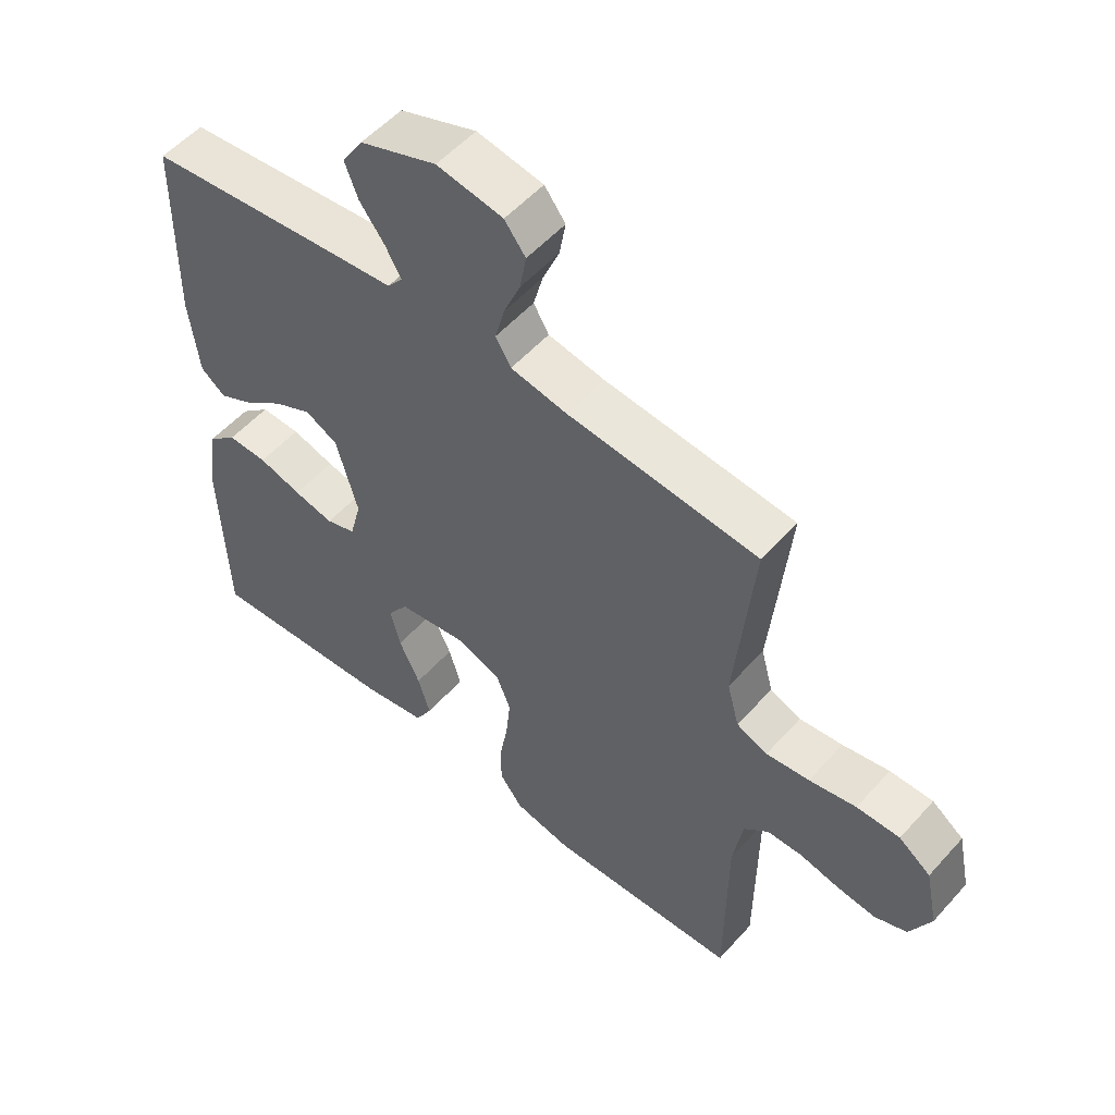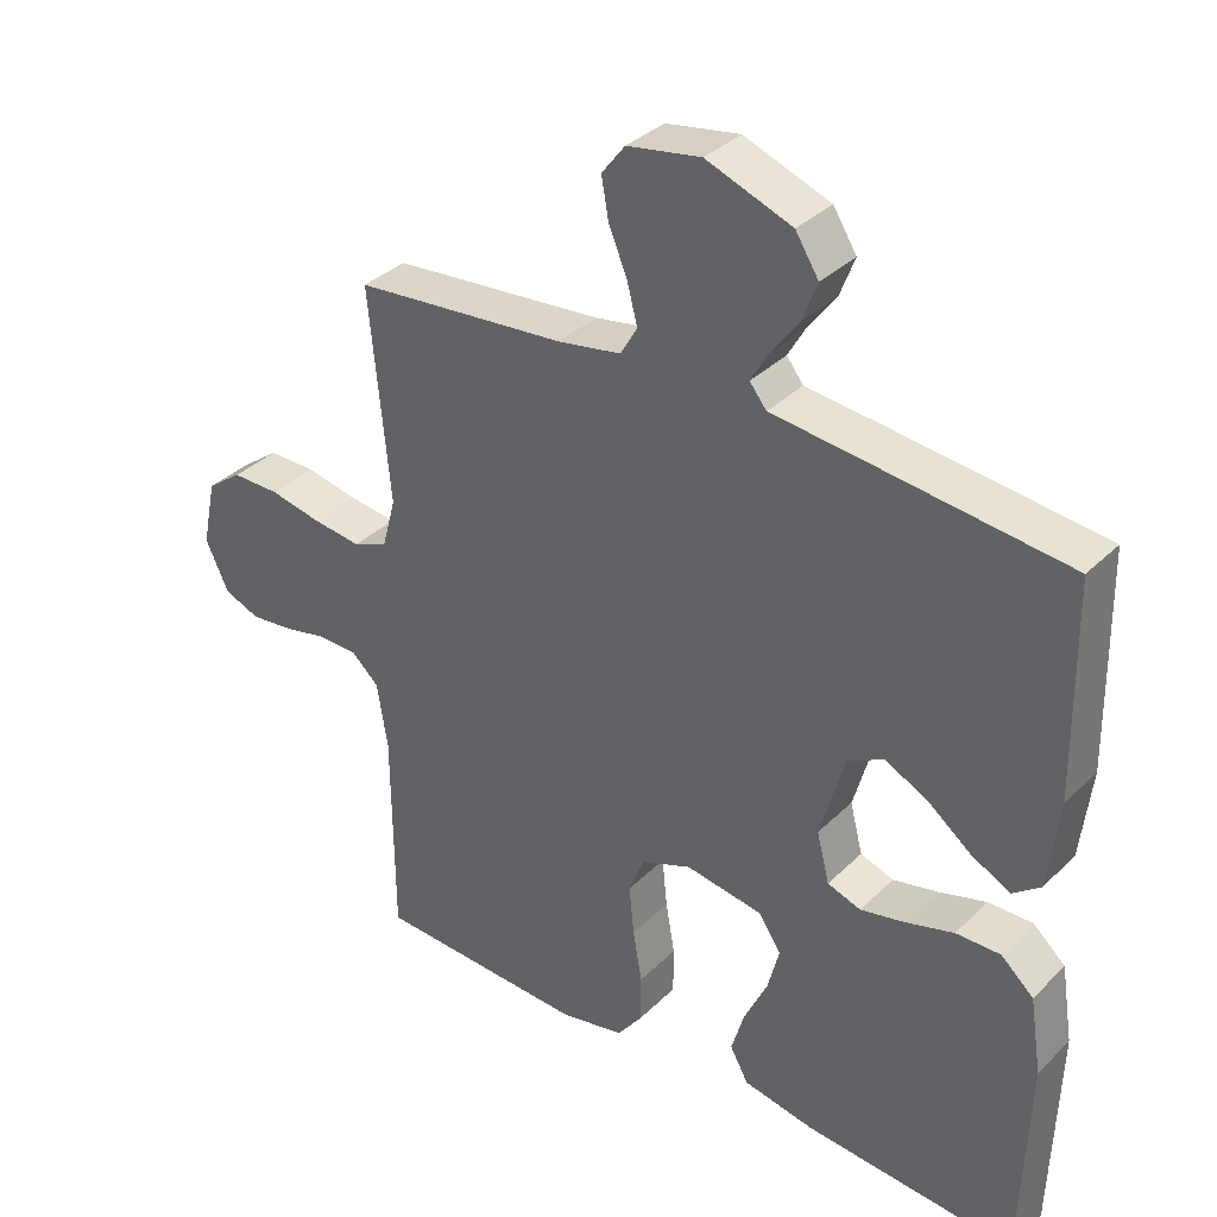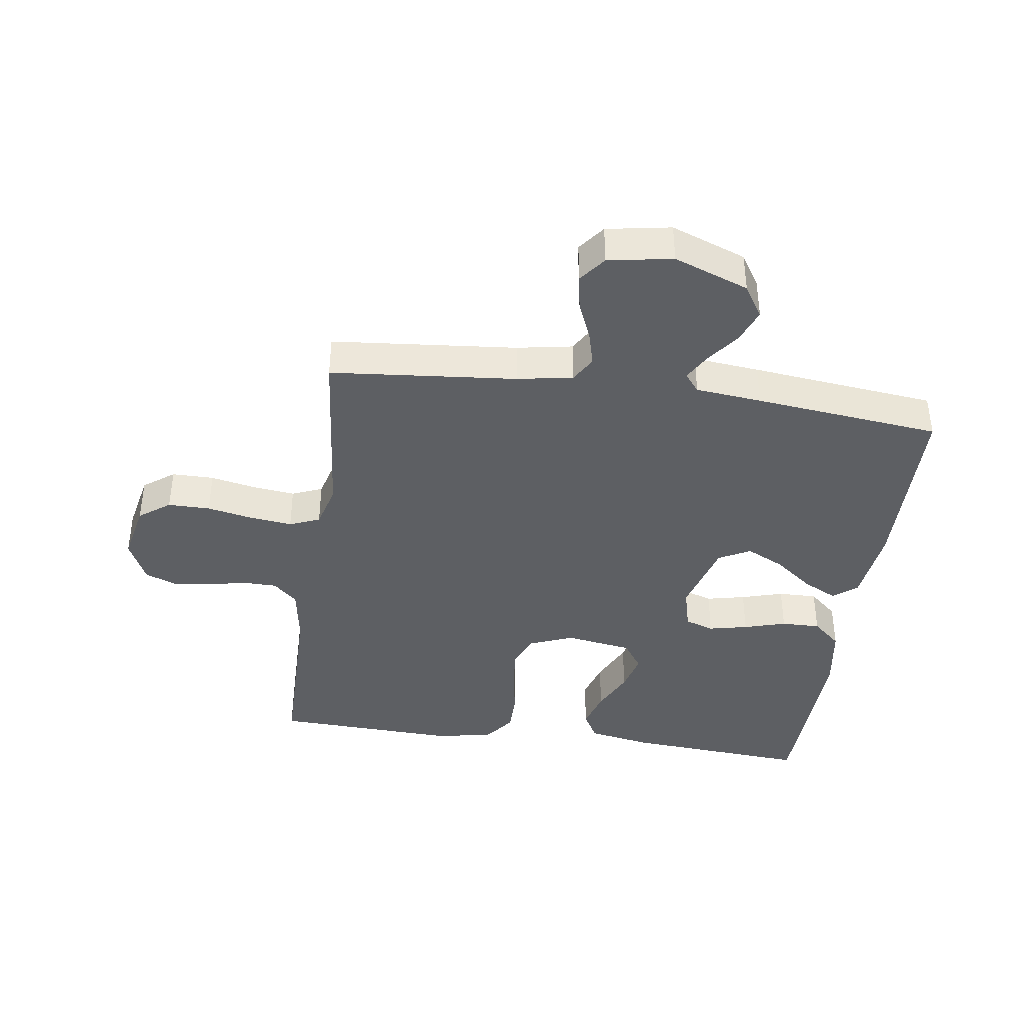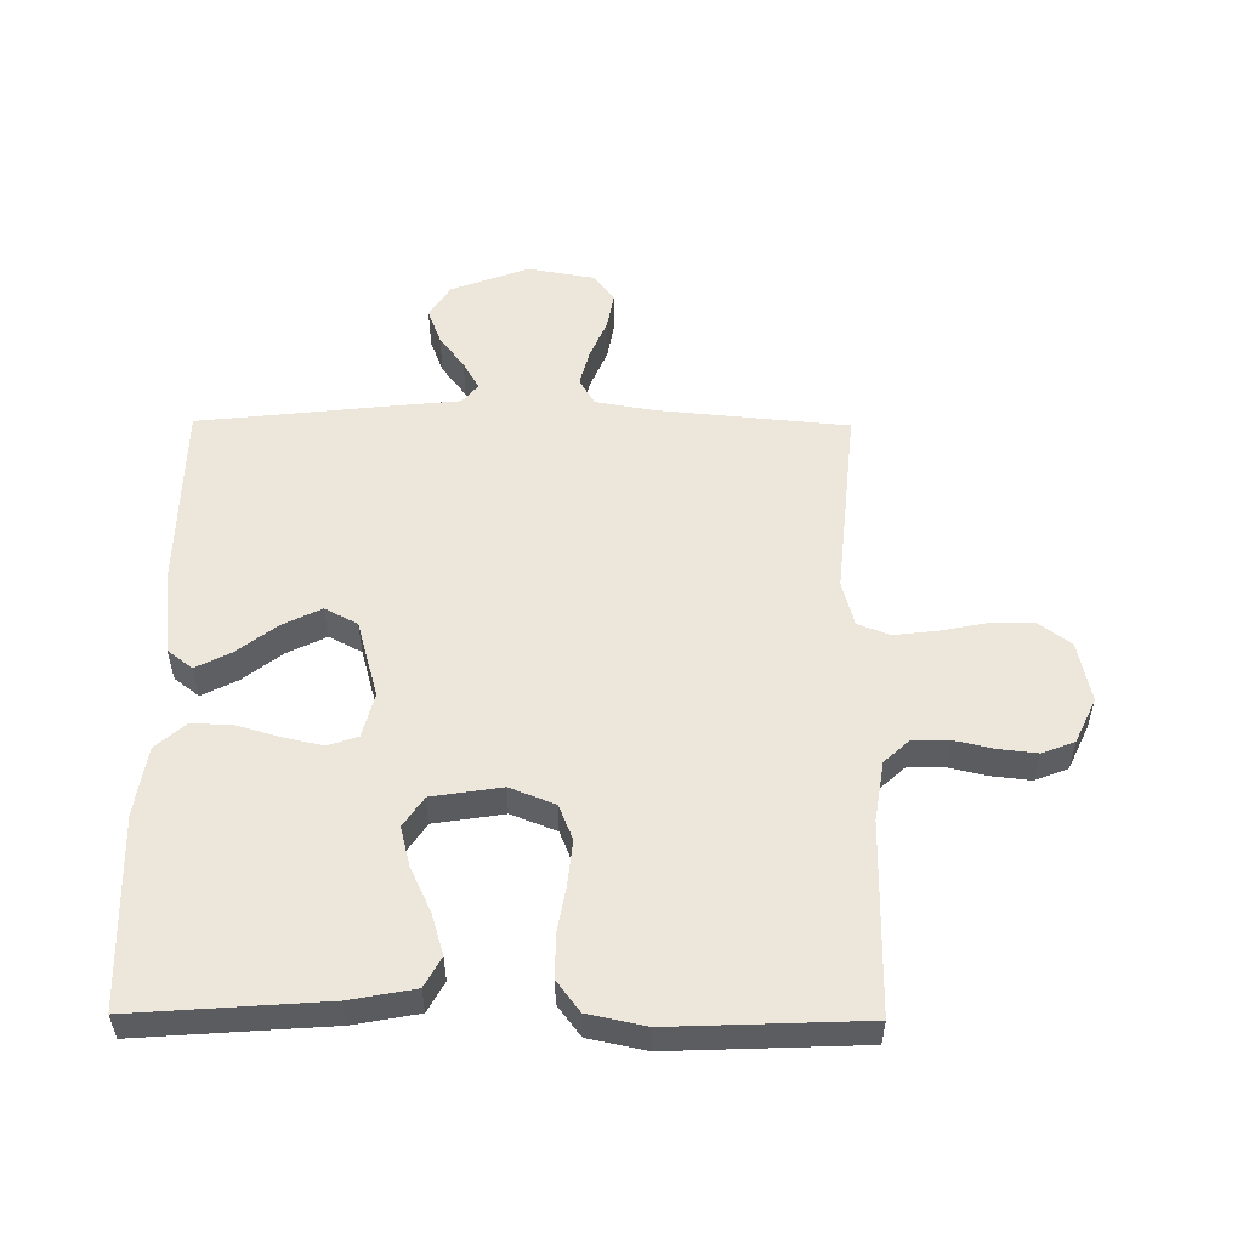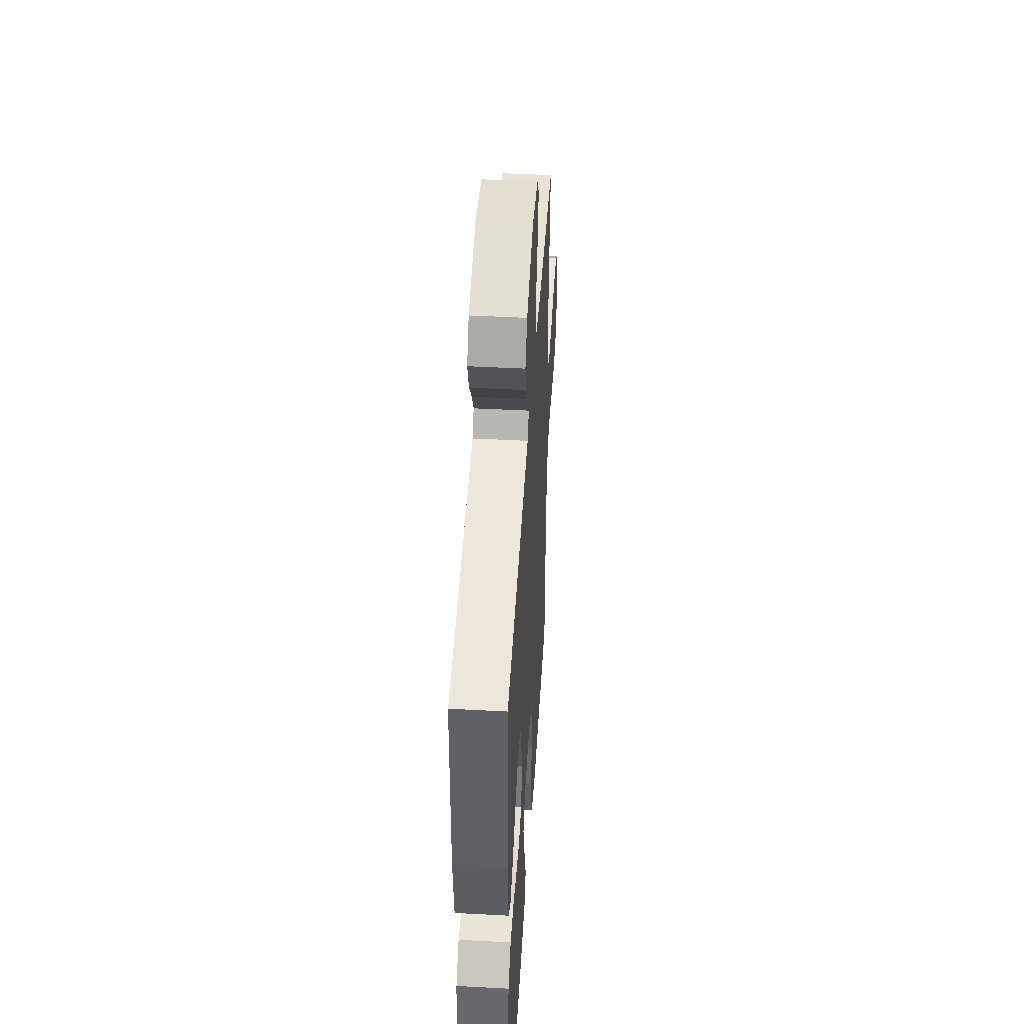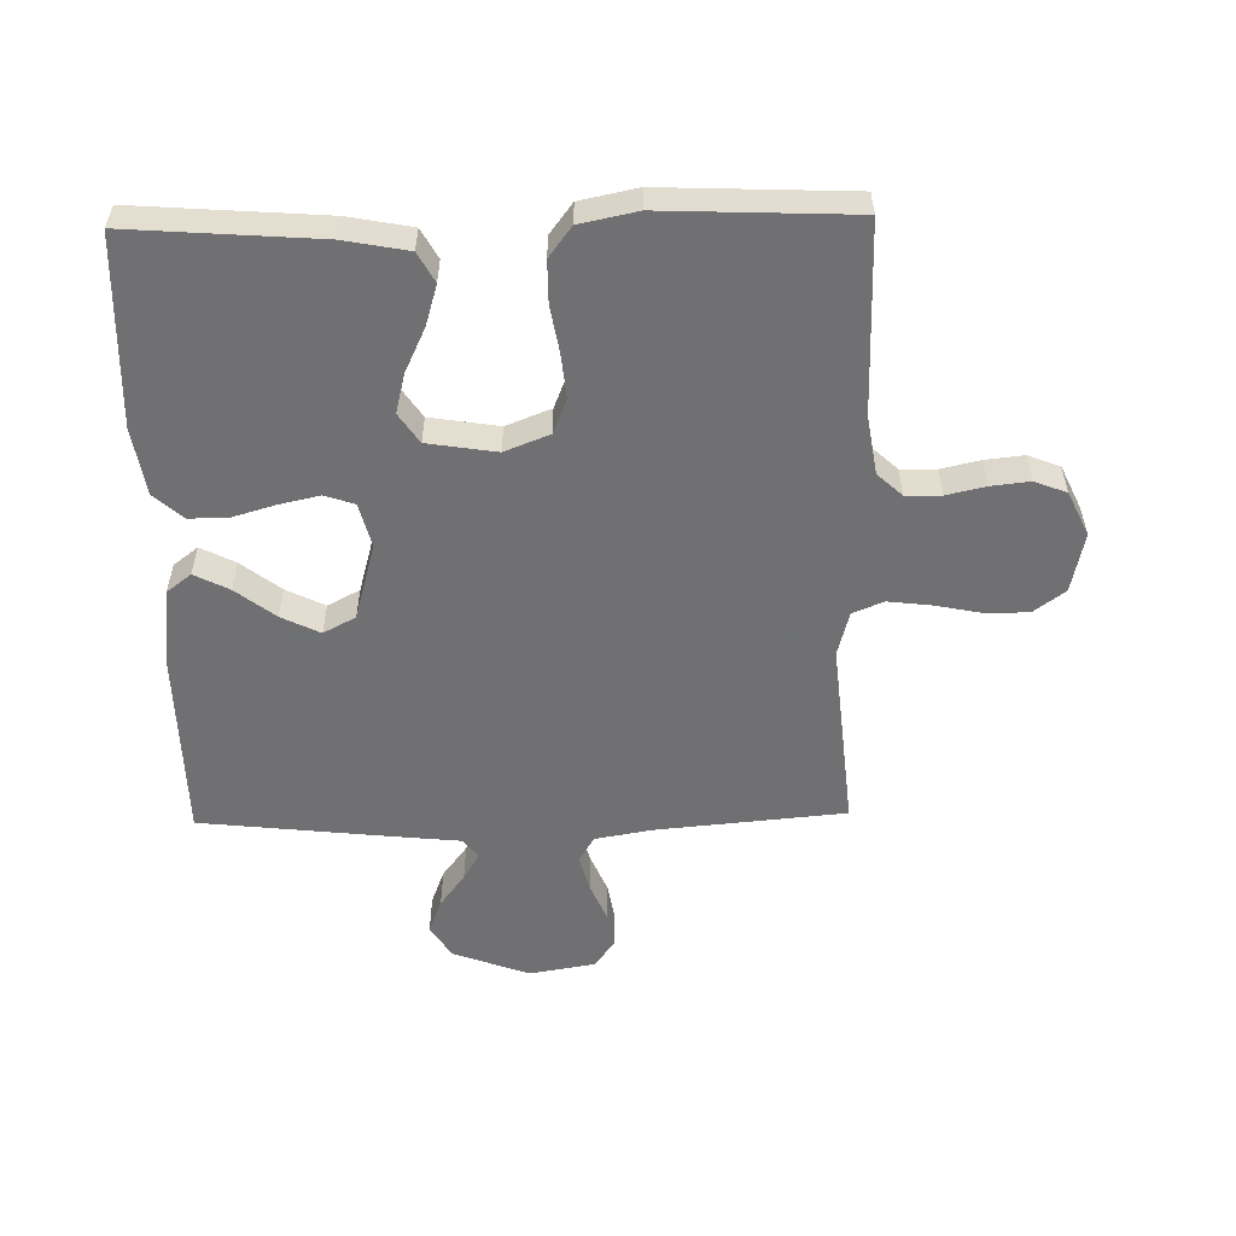
<metadata>
{"format":"obj","ext":"obj","renderer":"f3d","projection":"perspective","resolution":1024,"background":"white","views":[{"elev":54.1,"azim":-139.2,"up":"+Z"},{"elev":34.9,"azim":38.2,"up":"+Z"},{"elev":-39.9,"azim":-8.1,"up":"+Y"},{"elev":54.1,"azim":-179.5,"up":"+Y"},{"elev":46.1,"azim":93.5,"up":"+Z"},{"elev":-55.0,"azim":-178.9,"up":"+Y"}]}
</metadata>
<code>
v -0.5 0.07 0.5
v -0.2 0.07 0.528
v -0.11 0.07 0.544
v -0.086 0.07 0.585
v -0.101 0.07 0.642
v -0.127 0.07 0.704
v -0.137 0.07 0.761
v -0.104 0.07 0.804
v 0 0.07 0.822
v 0.121 0.07 0.777
v 0.154 0.07 0.725
v 0.133 0.07 0.67
v 0.094 0.07 0.618
v 0.069 0.07 0.574
v 0.093 0.07 0.544
v 0.2 0.07 0.533
v 0.5 0.07 0.5
v 0.505 0.07 0.2
v 0.49 0.07 0.073
v 0.451 0.07 0.043
v 0.396 0.07 0.071
v 0.334 0.07 0.119
v 0.273 0.07 0.149
v 0.222 0.07 0.122
v 0.188 0.07 0
v 0.206 0.07 -0.07
v 0.253 0.07 -0.086
v 0.316 0.07 -0.072
v 0.384 0.07 -0.052
v 0.447 0.07 -0.051
v 0.493 0.07 -0.092
v 0.51 0.07 -0.2
v 0.5 0.07 -0.5
v 0.2 0.07 -0.478
v 0.099 0.07 -0.459
v 0.073 0.07 -0.412
v 0.092 0.07 -0.348
v 0.125 0.07 -0.278
v 0.141 0.07 -0.215
v 0.109 0.07 -0.168
v 0 0.07 -0.151
v -0.071 0.07 -0.179
v -0.093 0.07 -0.234
v -0.086 0.07 -0.304
v -0.073 0.07 -0.378
v -0.073 0.07 -0.445
v -0.109 0.07 -0.493
v -0.2 0.07 -0.512
v -0.5 0.07 -0.5
v -0.502 0.07 -0.2
v -0.517 0.07 -0.106
v -0.556 0.07 -0.07
v -0.612 0.07 -0.069
v -0.674 0.07 -0.083
v -0.735 0.07 -0.09
v -0.786 0.07 -0.07
v -0.819 0.07 0
v -0.799 0.07 0.095
v -0.749 0.07 0.132
v -0.681 0.07 0.132
v -0.607 0.07 0.117
v -0.539 0.07 0.109
v -0.49 0.07 0.129
v -0.471 0.07 0.2
v -0.5 0 0.5
v -0.2 0 0.528
v -0.11 0 0.544
v -0.086 0 0.585
v -0.101 0 0.642
v -0.127 0 0.704
v -0.137 0 0.761
v -0.104 0 0.804
v 0 0 0.822
v 0.121 0 0.777
v 0.154 0 0.725
v 0.133 0 0.67
v 0.094 0 0.618
v 0.069 0 0.574
v 0.093 0 0.544
v 0.2 0 0.533
v 0.5 0 0.5
v 0.505 0 0.2
v 0.49 0 0.073
v 0.451 0 0.043
v 0.396 0 0.071
v 0.334 0 0.119
v 0.273 0 0.149
v 0.222 0 0.122
v 0.188 0 0
v 0.206 0 -0.07
v 0.253 0 -0.086
v 0.316 0 -0.072
v 0.384 0 -0.052
v 0.447 0 -0.051
v 0.493 0 -0.092
v 0.51 0 -0.2
v 0.5 0 -0.5
v 0.2 0 -0.478
v 0.099 0 -0.459
v 0.073 0 -0.412
v 0.092 0 -0.348
v 0.125 0 -0.278
v 0.141 0 -0.215
v 0.109 0 -0.168
v 0 0 -0.151
v -0.071 0 -0.179
v -0.093 0 -0.234
v -0.086 0 -0.304
v -0.073 0 -0.378
v -0.073 0 -0.445
v -0.109 0 -0.493
v -0.2 0 -0.512
v -0.5 0 -0.5
v -0.502 0 -0.2
v -0.517 0 -0.106
v -0.556 0 -0.07
v -0.612 0 -0.069
v -0.674 0 -0.083
v -0.735 0 -0.09
v -0.786 0 -0.07
v -0.819 0 0
v -0.799 0 0.095
v -0.749 0 0.132
v -0.681 0 0.132
v -0.607 0 0.117
v -0.539 0 0.109
v -0.49 0 0.129
v -0.471 0 0.2
f 58 59 60 61
f 58 61 62
f 57 58 62
f 56 57 62
f 53 54 55 56
f 53 56 62 63
f 47 48 49 50
f 47 50 51
f 44 45 46 47
f 43 44 47 51
f 42 43 51 52
f 35 36 37 38
f 35 38 39
f 34 35 39
f 33 34 39
f 32 33 39 40
f 28 29 30 31
f 27 28 31 32
f 26 27 32 40
f 19 20 21 22
f 19 22 23
f 18 19 23
f 15 16 17 18
f 15 18 23
f 14 15 23 24
f 10 11 12 13
f 10 13 14
f 9 10 14
f 8 9 14
f 5 6 7 8
f 4 5 8 14
f 3 4 14 24
f 64 1 2
f 63 64 2 3
f 52 53 63 3
f 41 42 52 3
f 25 26 40 41
f 3 24 25 41
f 125 124 123 122
f 126 125 122
f 126 122 121
f 126 121 120
f 120 119 118 117
f 127 126 120 117
f 114 113 112 111
f 115 114 111
f 111 110 109 108
f 115 111 108 107
f 116 115 107 106
f 102 101 100 99
f 103 102 99
f 103 99 98
f 103 98 97
f 104 103 97 96
f 95 94 93 92
f 96 95 92 91
f 104 96 91 90
f 86 85 84 83
f 87 86 83
f 87 83 82
f 82 81 80 79
f 87 82 79
f 88 87 79 78
f 77 76 75 74
f 78 77 74
f 78 74 73
f 78 73 72
f 72 71 70 69
f 78 72 69 68
f 88 78 68 67
f 66 65 128
f 67 66 128 127
f 67 127 117 116
f 67 116 106 105
f 105 104 90 89
f 105 89 88 67
f 1 65 66 2
f 2 66 67 3
f 3 67 68 4
f 4 68 69 5
f 5 69 70 6
f 6 70 71 7
f 7 71 72 8
f 8 72 73 9
f 9 73 74 10
f 10 74 75 11
f 11 75 76 12
f 12 76 77 13
f 13 77 78 14
f 14 78 79 15
f 15 79 80 16
f 16 80 81 17
f 17 81 82 18
f 18 82 83 19
f 19 83 84 20
f 20 84 85 21
f 21 85 86 22
f 22 86 87 23
f 23 87 88 24
f 24 88 89 25
f 25 89 90 26
f 26 90 91 27
f 27 91 92 28
f 28 92 93 29
f 29 93 94 30
f 30 94 95 31
f 31 95 96 32
f 32 96 97 33
f 33 97 98 34
f 34 98 99 35
f 35 99 100 36
f 36 100 101 37
f 37 101 102 38
f 38 102 103 39
f 39 103 104 40
f 40 104 105 41
f 41 105 106 42
f 42 106 107 43
f 43 107 108 44
f 44 108 109 45
f 45 109 110 46
f 46 110 111 47
f 47 111 112 48
f 48 112 113 49
f 49 113 114 50
f 50 114 115 51
f 51 115 116 52
f 52 116 117 53
f 53 117 118 54
f 54 118 119 55
f 55 119 120 56
f 56 120 121 57
f 57 121 122 58
f 58 122 123 59
f 59 123 124 60
f 60 124 125 61
f 61 125 126 62
f 62 126 127 63
f 63 127 128 64
f 64 128 65 1

</code>
